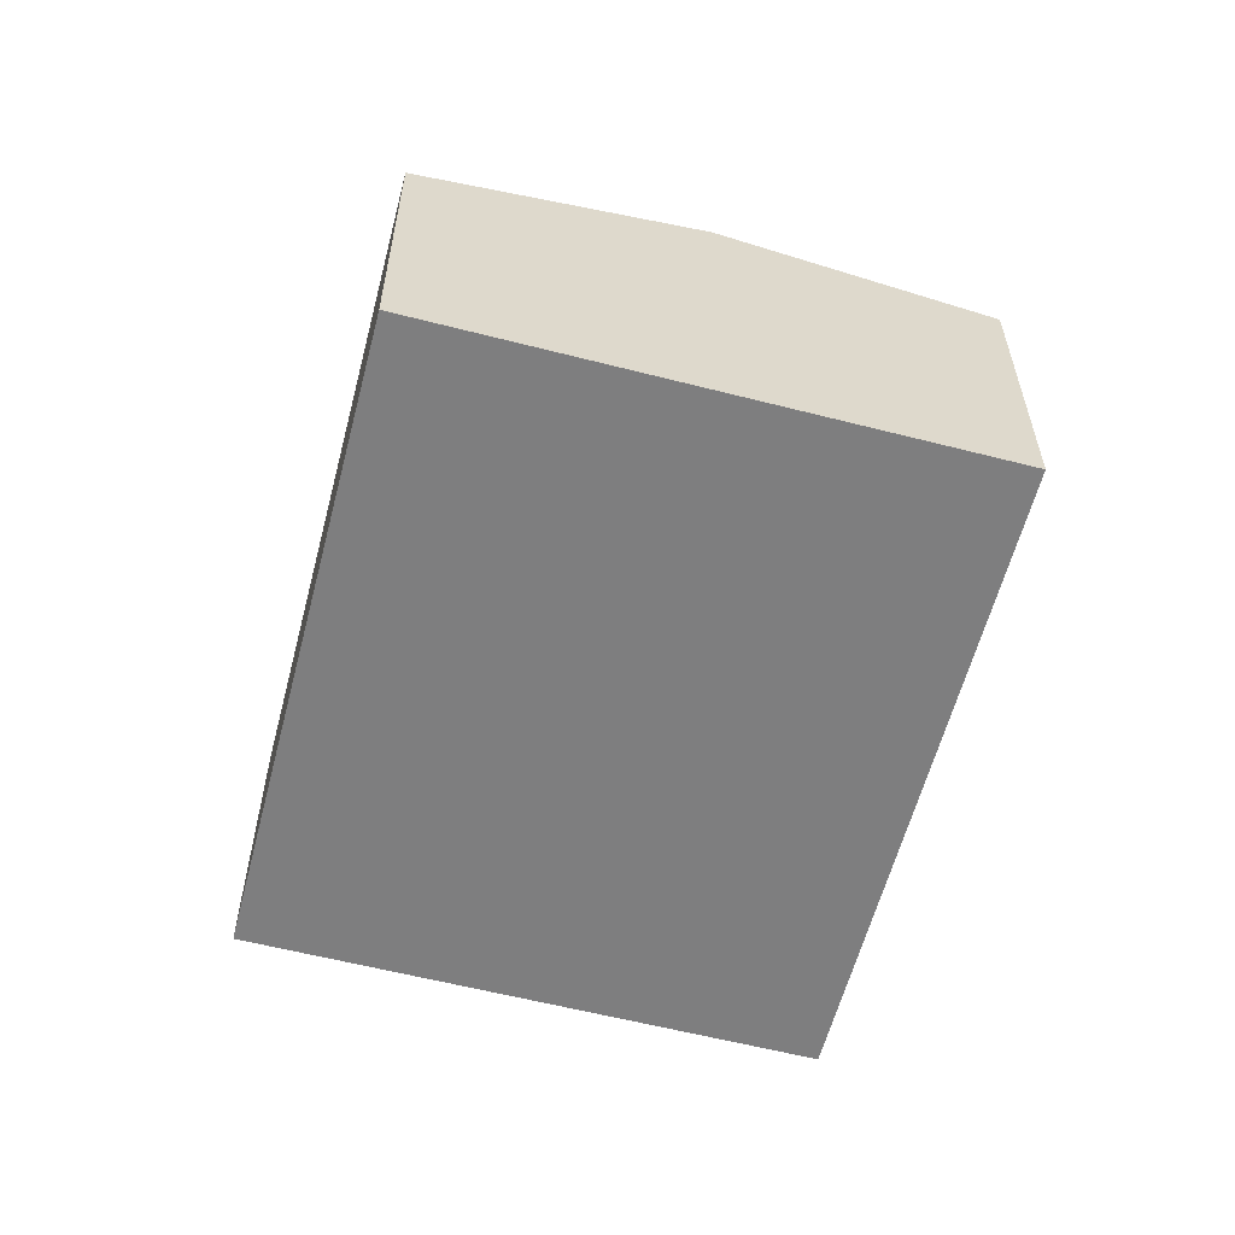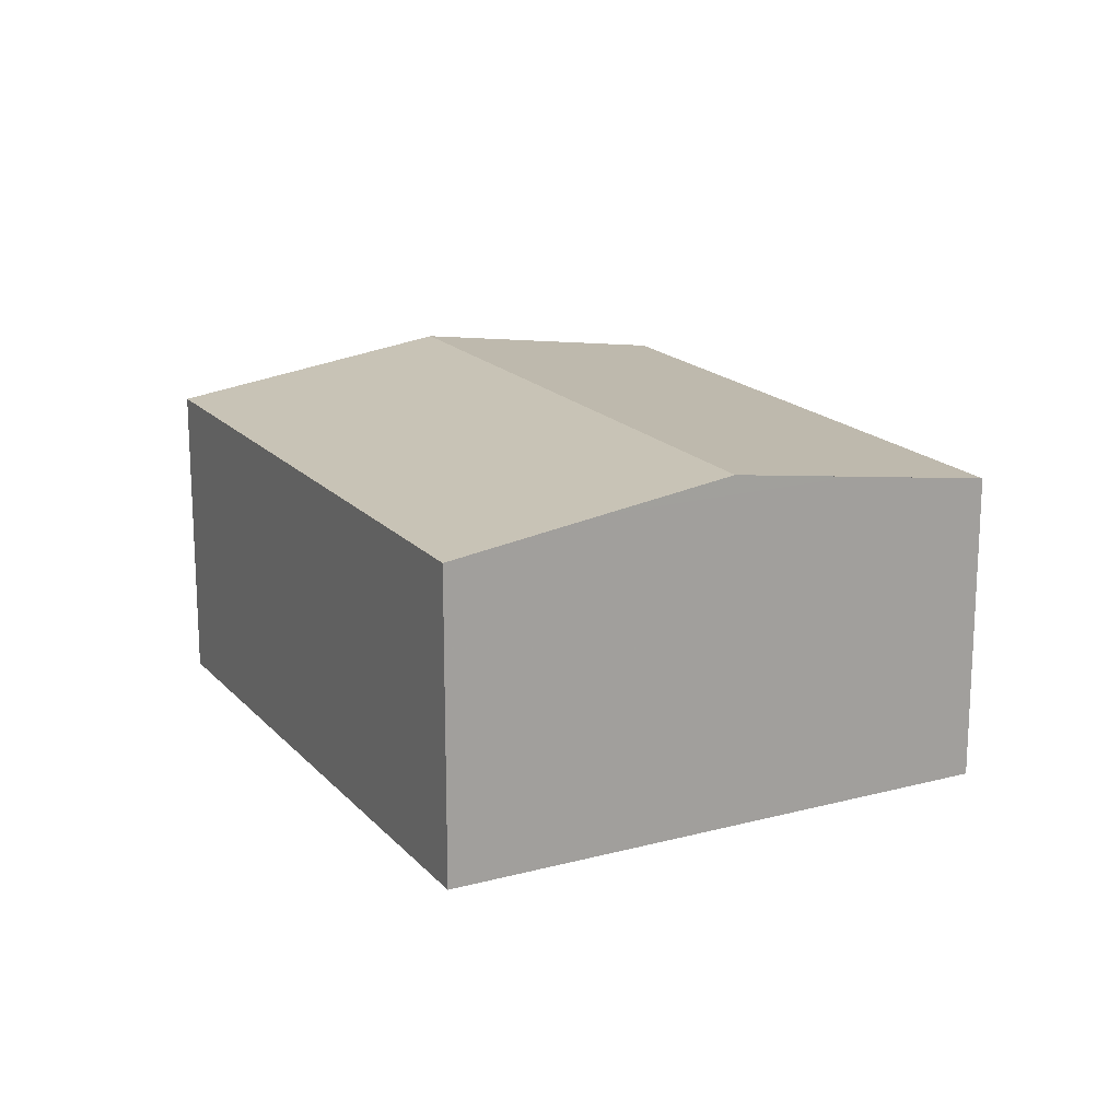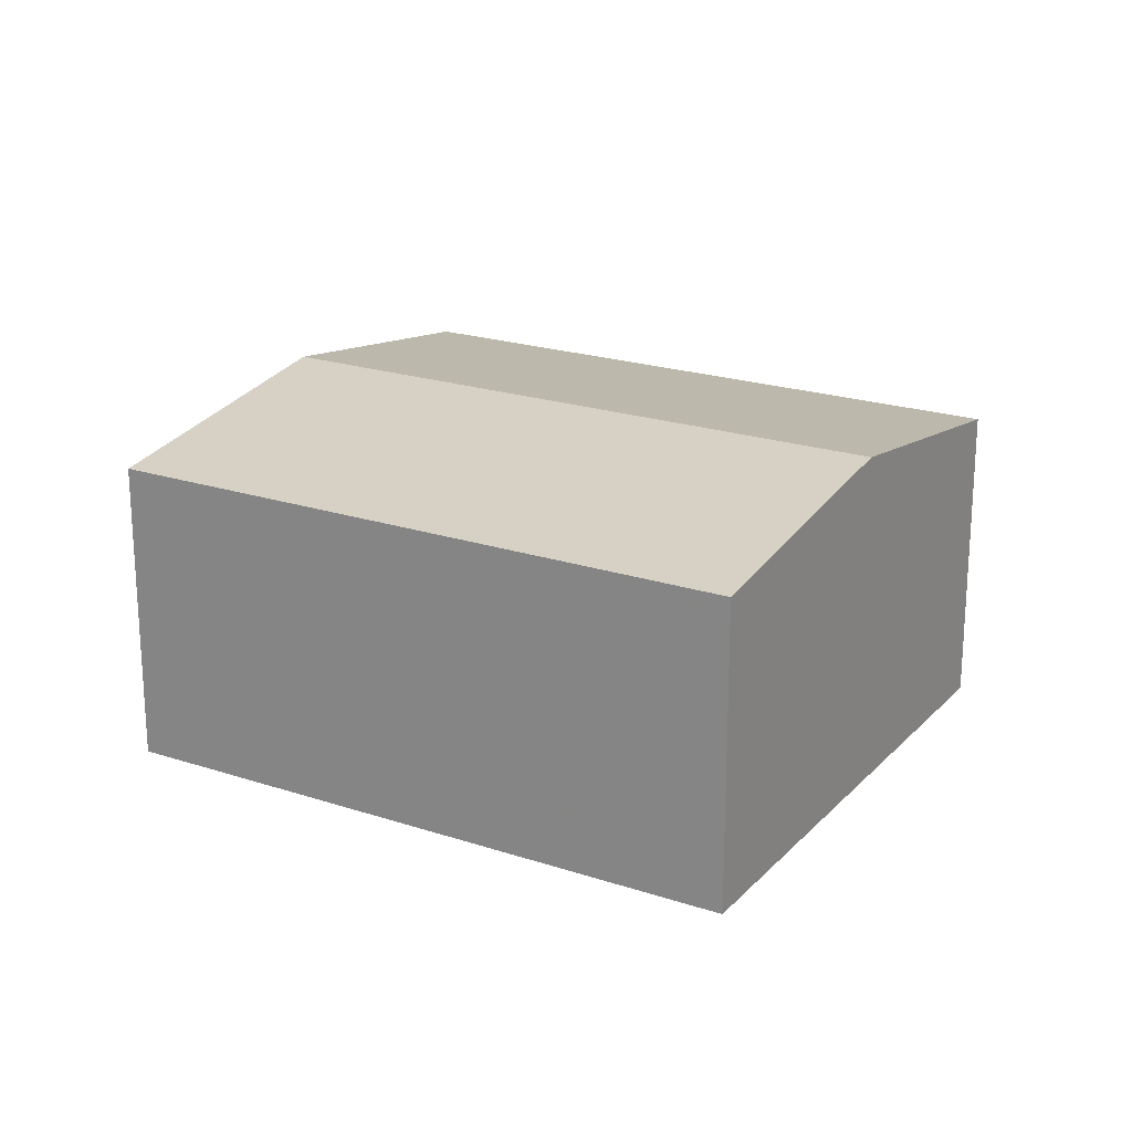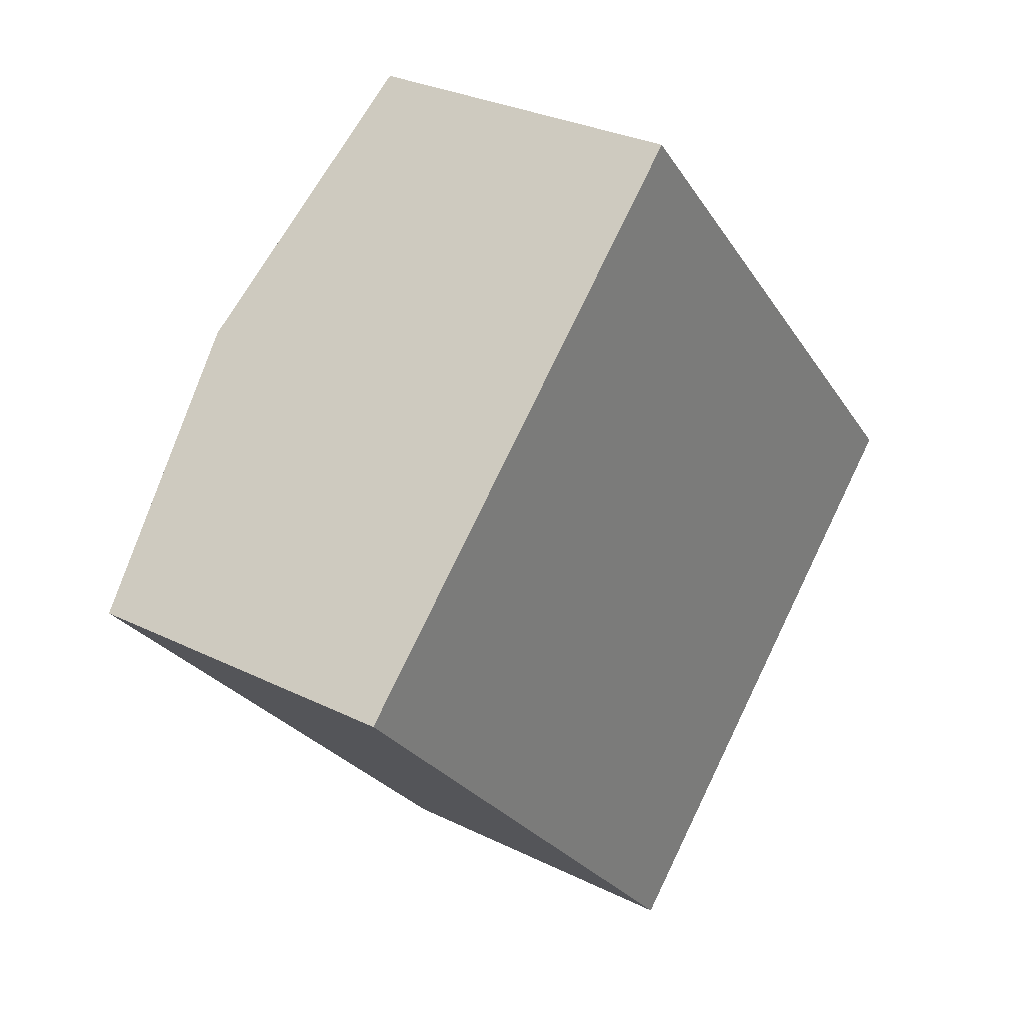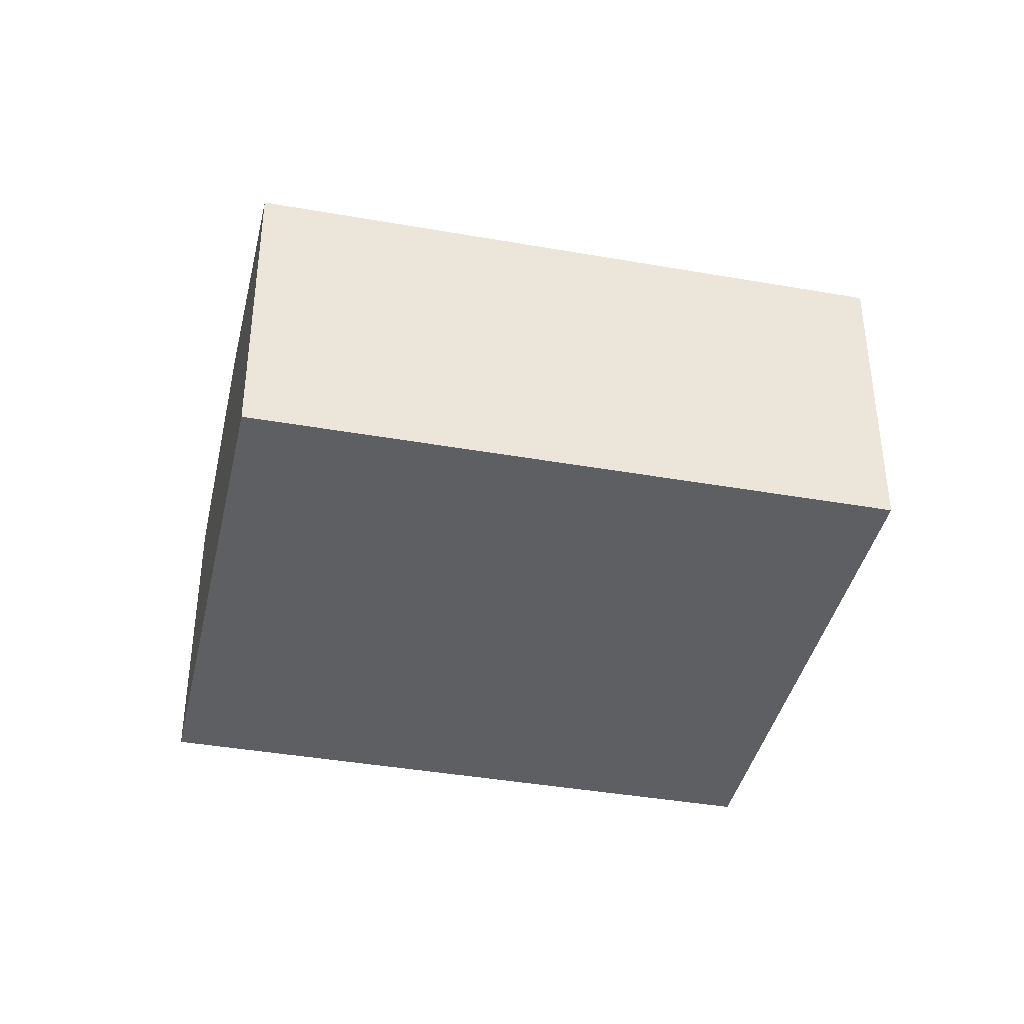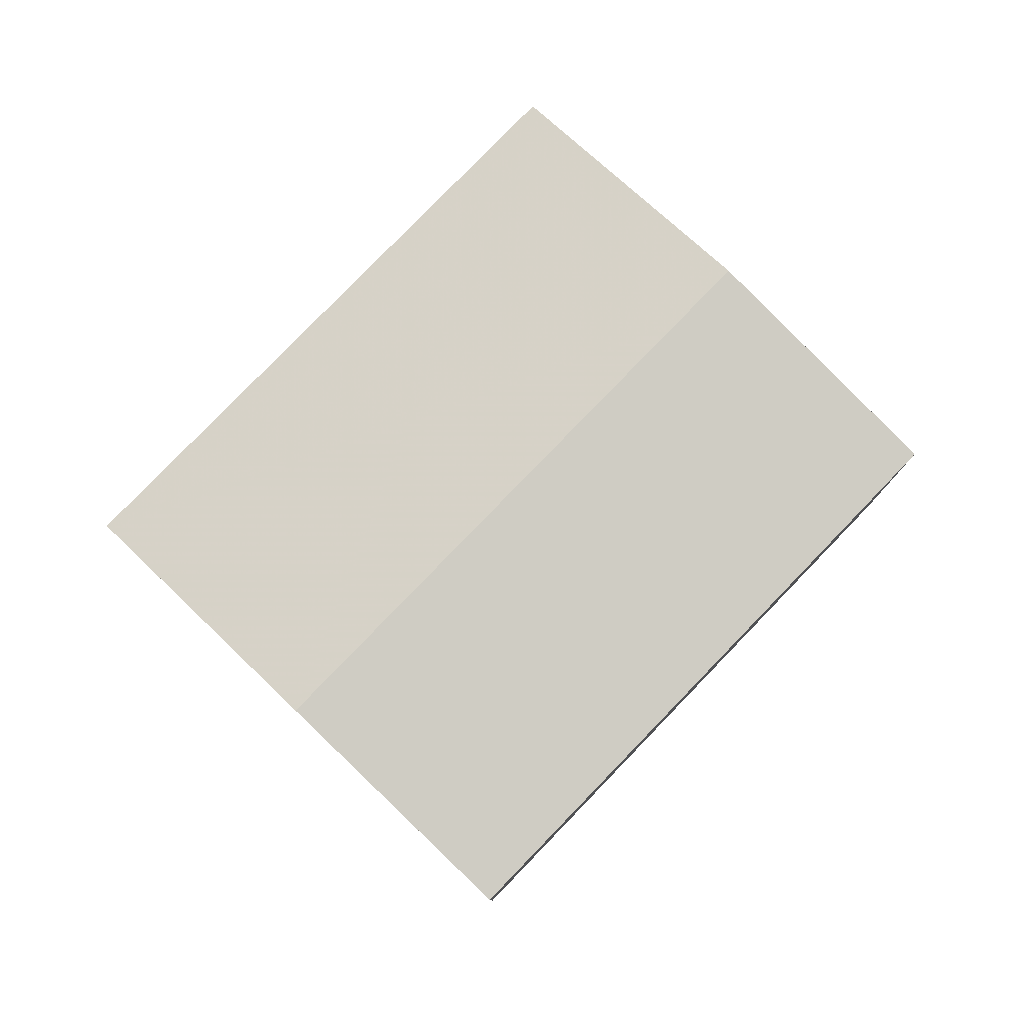
<metadata>
{"format":"obj","ext":"obj","renderer":"f3d","projection":"perspective","resolution":1024,"background":"white","views":[{"elev":-59.4,"azim":122.7,"up":"+Y"},{"elev":17.7,"azim":109.7,"up":"+Y"},{"elev":21.3,"azim":77.8,"up":"+Y"},{"elev":29.5,"azim":-53.9,"up":"+Z"},{"elev":-40.0,"azim":35.0,"up":"+Y"},{"elev":79.7,"azim":-178.7,"up":"+Y"}]}
</metadata>
<code>
v -358.1 0.211 -360.8
v -358.1 -3.993 -360.8
v -364.2 -3.993 -354.1
v -364.2 0.211 -354.1
g CityEngineMaterial_163
f 1 2 3 4
v -358.1 0.211 -360.8
v -364.2 0.211 -354.1
v -361.4 0.76 -351.5
v -355.2 0.76 -358.2
v -358.4 0.211 -348.8
v -352.3 0.211 -355.5
g CityEngineMaterial_4
f 5 6 7 8
f 8 7 9 10
v -364.2 0.211 -354.1
v -364.2 -3.993 -354.1
v -358.4 -3.993 -348.8
v -358.4 0.211 -348.8
v -360 0.507 -350.3
v -362.7 0.507 -352.7
v -352.3 -3.993 -355.5
v -352.3 0.211 -355.5
v -358.1 -3.993 -360.8
v -358.1 0.211 -360.8
v -356.5 0.507 -359.4
v -353.9 0.507 -356.9
g CityEngineMaterial_75
f 11 12 13 14 15 16
f 14 13 17 18
f 18 17 19 20 21 22
v -361.4 0.76 -351.5
v -360 0.507 -350.3
v -362.7 0.507 -352.7
v -355.2 0.76 -358.2
v -356.5 0.507 -359.4
v -353.9 0.507 -356.9
g CityEngineMaterial_229
f 25 24 23
f 28 27 26
v -364.2 -3.993 -354.1
v -358.1 -3.993 -360.8
v -352.3 -3.993 -355.5
v -358.4 -3.993 -348.8
g CityEngineMaterial_161
f 29 30 31 32

</code>
